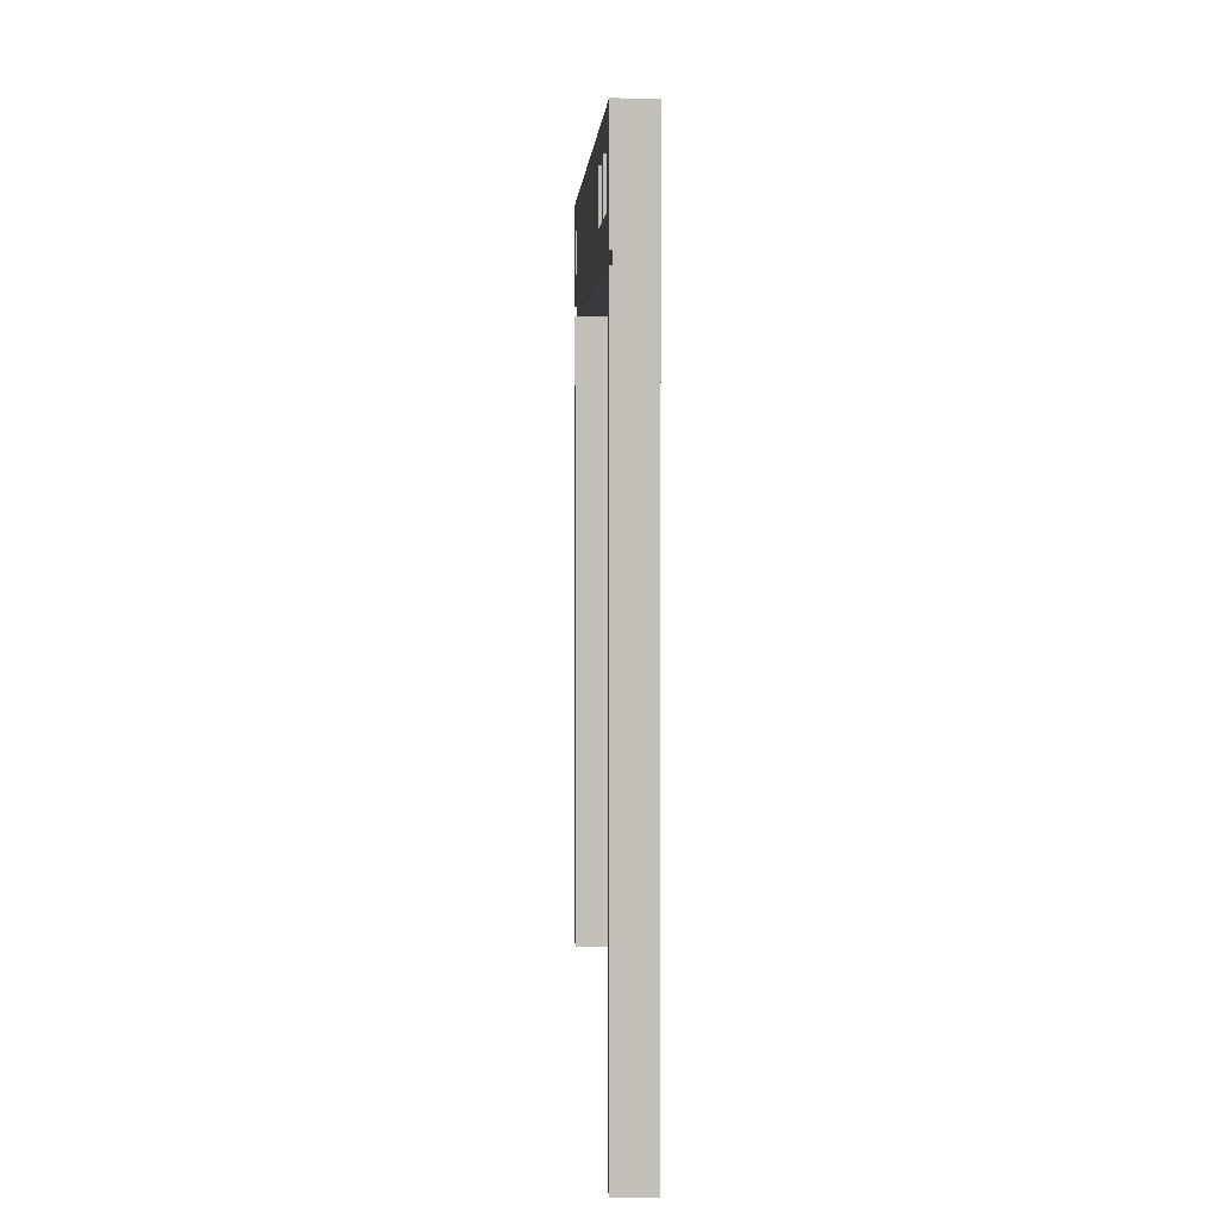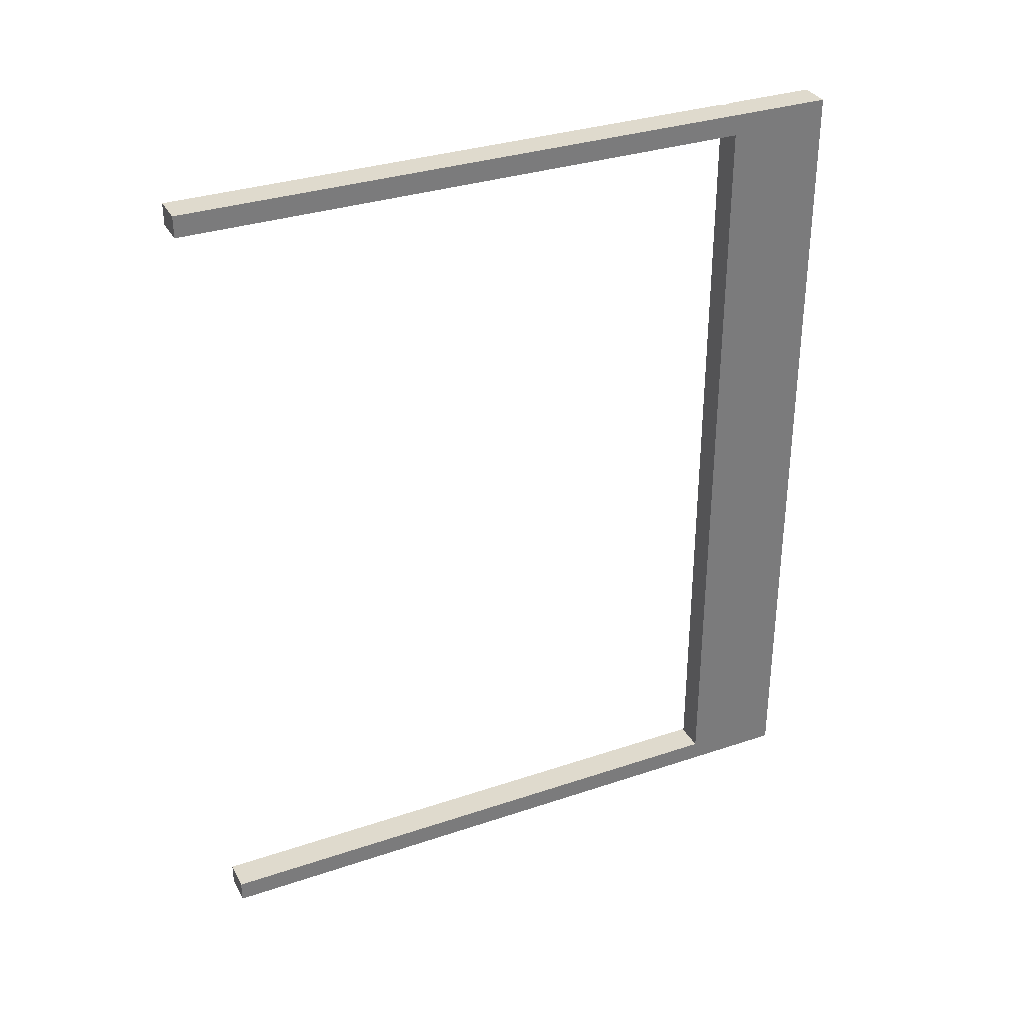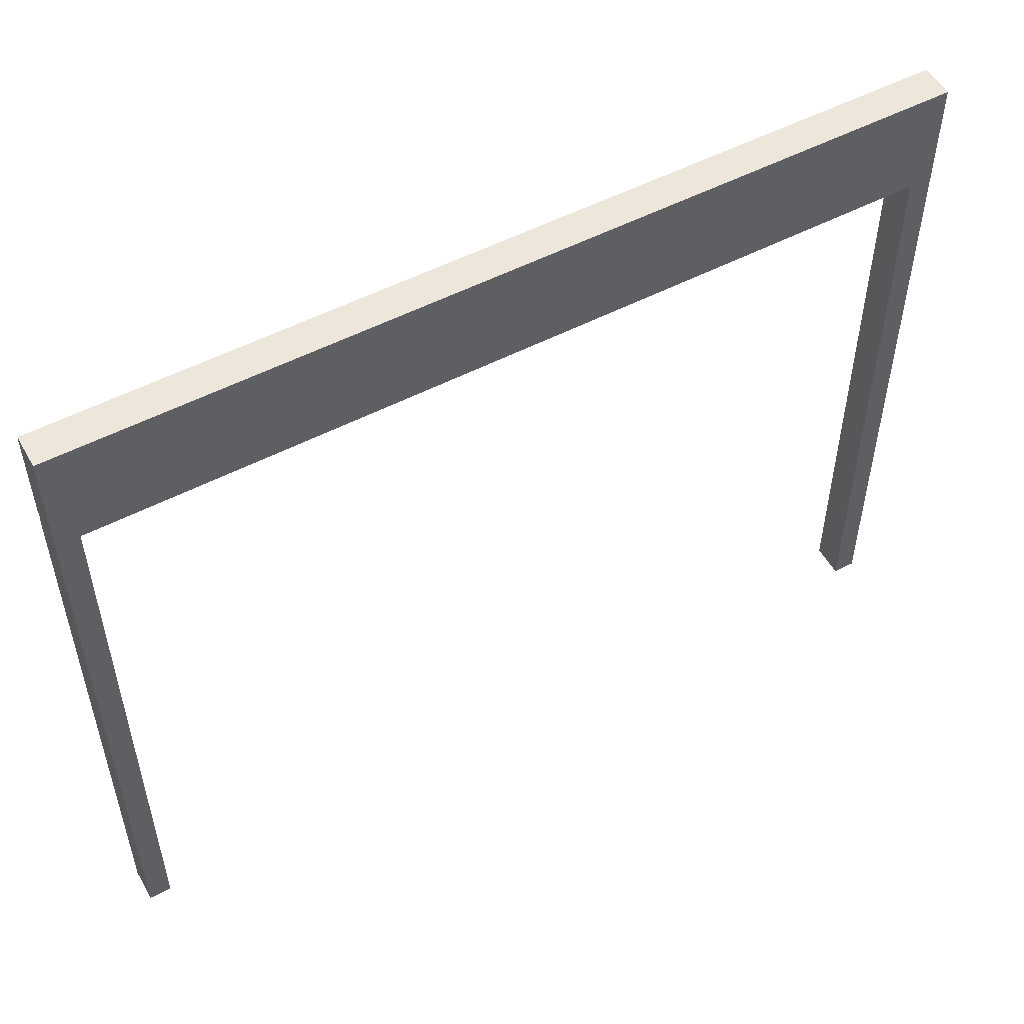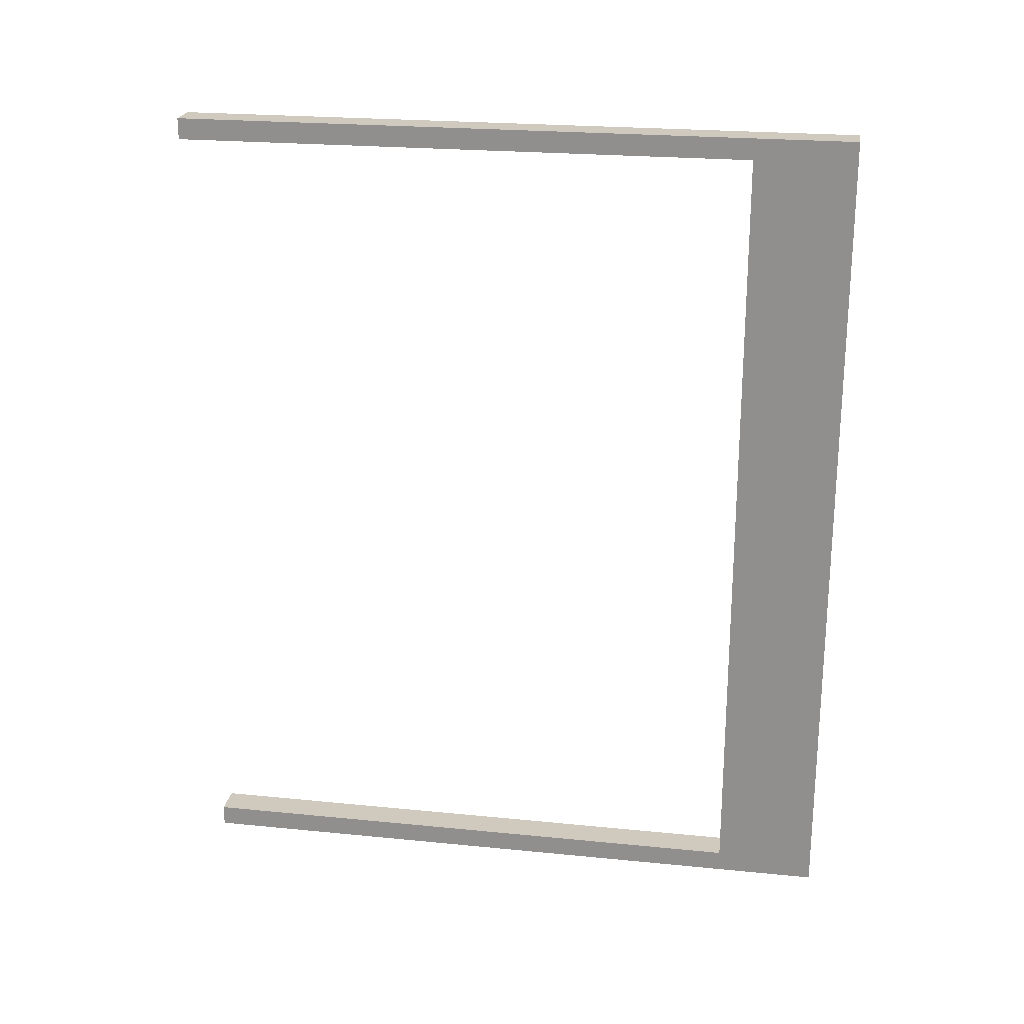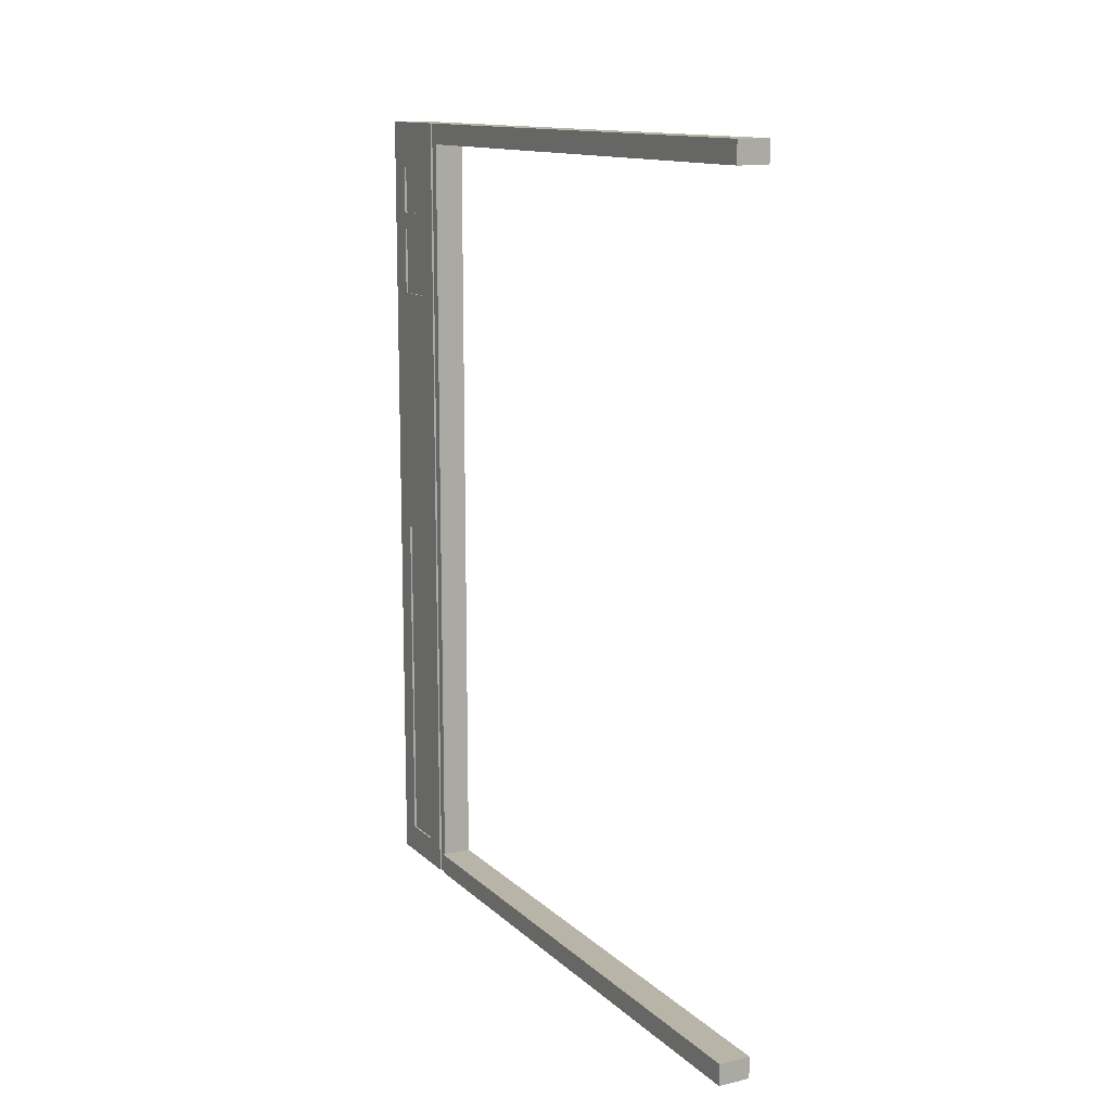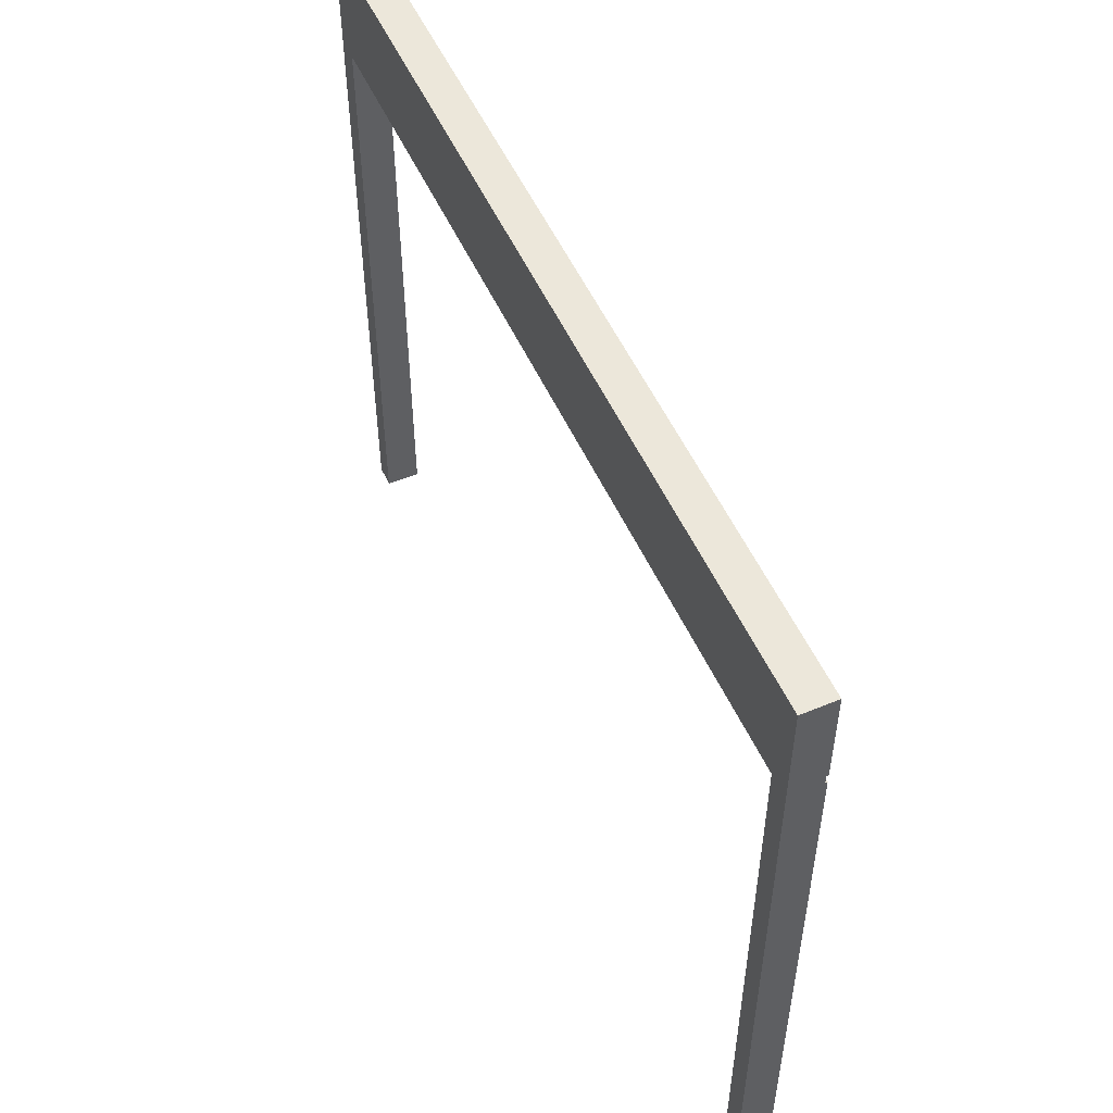
<metadata>
{"format":"obj","ext":"obj","renderer":"f3d","projection":"perspective","resolution":1024,"background":"white","views":[{"elev":4.0,"azim":177.8,"up":"+Z"},{"elev":32.8,"azim":-114.9,"up":"+Y"},{"elev":52.8,"azim":-119.2,"up":"+Z"},{"elev":22.8,"azim":-80.3,"up":"+Y"},{"elev":13.0,"azim":152.0,"up":"+Y"},{"elev":52.9,"azim":-24.0,"up":"+Z"}]}
</metadata>
<code>
g dishwasher
v -0.1395 -0.04414 -0.000762
v -0.1395 -0.04414 0.02251
v -0.1395 -0.04499 0.02251
v -0.1395 -0.04499 -0.000762
v -0.1408 -0.04499 -0.000762
v -0.1408 -0.04414 -0.000762
v -0.1396 -0.04499 0.02251
v -0.1408 -0.04499 0.02251
v -0.1396 -0.04414 0.02251
v -0.1396 -0.07653 0.02251
v -0.1408 -0.07653 0.02251
v -0.1408 -0.07738 -0.000762
v -0.1408 -0.07738 0.02655
v -0.1408 -0.04414 0.02655
v -0.1408 -0.07653 -0.000762
v -0.1395 -0.07738 -0.000762
v -0.1395 -0.07653 -0.000762
v -0.1395 -0.07653 0.02251
v -0.1395 -0.07738 0.02251
v -0.1396 -0.07738 0.02251
v -0.1396 -0.07738 0.02286
v -0.1396 -0.04414 0.02286
v -0.1395 -0.04414 0.02655
v -0.1395 -0.04414 0.02286
v -0.1395 -0.07738 0.02655
v -0.1395 -0.07738 0.02286
v -0.1395 -0.04607 0.0256
v -0.1395 -0.04607 0.02391
v -0.1395 -0.04871 0.0256
v -0.1395 -0.04797 0.0256
v -0.1395 -0.04797 0.02391
v -0.1395 -0.04871 0.02391
v -0.1395 -0.06193 0.0256
v -0.1395 -0.05146 0.0256
v -0.1395 -0.05146 0.02391
v -0.1395 -0.06193 0.02391
v -0.1395 -0.07621 0.0256
v -0.1395 -0.07621 0.02391
v -0.1396 -0.04607 0.0256
v -0.1396 -0.04797 0.0256
v -0.1396 -0.04797 0.02391
v -0.1396 -0.04607 0.02391
v -0.1396 -0.04871 0.0256
v -0.1396 -0.05146 0.0256
v -0.1396 -0.05146 0.02391
v -0.1396 -0.04871 0.02391
v -0.1396 -0.06193 0.0256
v -0.1396 -0.07621 0.0256
v -0.1396 -0.07621 0.02391
v -0.1396 -0.06193 0.02391
o mesh0
f 1 2 3
f 3 4 1
o mesh1
f 1 4 5
f 5 6 1
o mesh2
f 4 3 7
f 7 5 4
f 7 8 5
o mesh3
f 2 9 7
f 7 3 2
o mesh4
f 7 10 11
f 11 8 7
o mesh5
f 12 13 11
f 13 14 8
f 8 11 13
f 6 5 8
f 8 14 6
f 11 15 12
o mesh6
f 16 12 15
f 15 17 16
o mesh7
f 15 11 10
f 10 17 15
f 10 18 17
o mesh8
f 16 17 18
f 18 19 16
o mesh9
f 19 18 10
f 10 20 19
o mesh10
f 21 10 7
f 7 22 21
f 21 20 10
f 7 9 22
o mesh11
f 14 22 9
f 23 24 22
f 1 6 9
f 22 14 23
f 9 6 14
f 9 2 1
o mesh12
f 13 12 20
f 16 19 20
f 25 13 21
f 20 12 16
f 20 21 13
f 21 26 25
o mesh13
f 23 14 13
f 13 25 23
o mesh14
f 22 24 26
f 26 21 22
o mesh15
f 23 27 28
f 23 29 30
f 30 27 23
f 31 30 29
f 29 32 31
f 24 28 31
f 31 32 24
f 23 33 34
f 34 29 23
f 35 34 33
f 33 36 35
f 24 32 35
f 35 36 24
f 25 37 33
f 25 26 38
f 26 24 36
f 33 23 25
f 36 38 26
f 38 37 25
f 28 24 23
o mesh16
f 39 27 30
f 30 40 39
o mesh17
f 40 30 31
f 31 41 40
o mesh18
f 41 31 28
f 28 42 41
o mesh19
f 42 28 27
f 27 39 42
o mesh20
f 42 39 40
f 40 41 42
o mesh21
f 43 29 34
f 34 44 43
o mesh22
f 44 34 35
f 35 45 44
o mesh23
f 45 35 32
f 32 46 45
o mesh24
f 46 32 29
f 29 43 46
o mesh25
f 46 43 44
f 44 45 46
o mesh26
f 47 33 37
f 37 48 47
o mesh27
f 48 37 38
f 38 49 48
o mesh28
f 49 38 36
f 36 50 49
o mesh29
f 50 36 33
f 33 47 50
o mesh30
f 50 47 48
f 48 49 50

</code>
